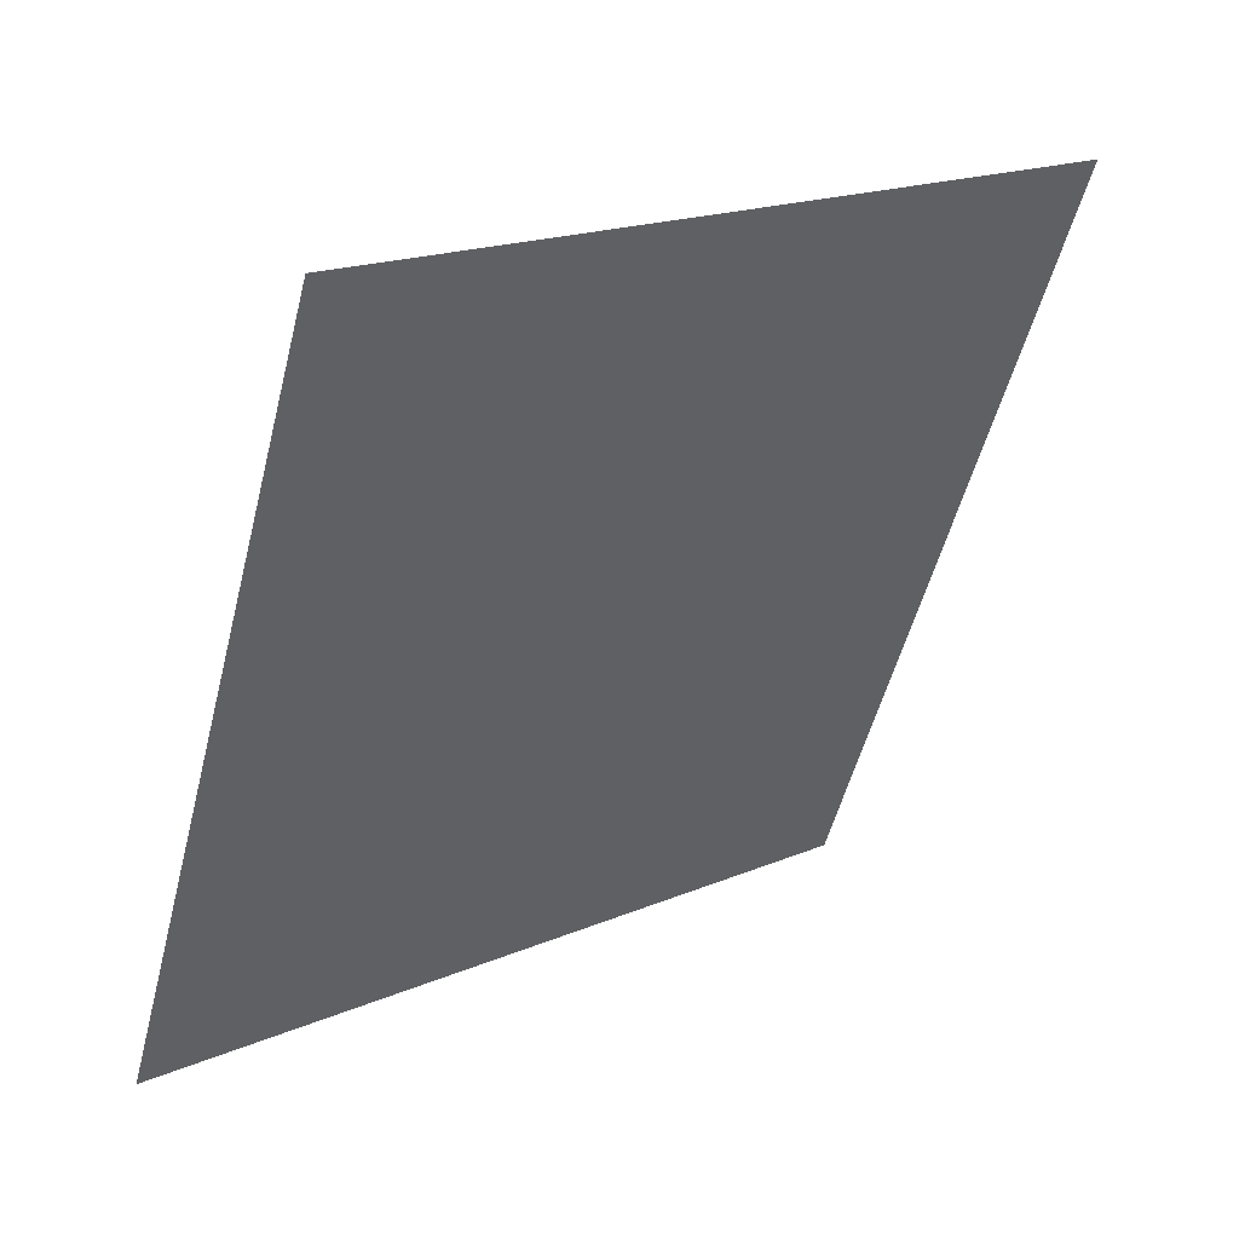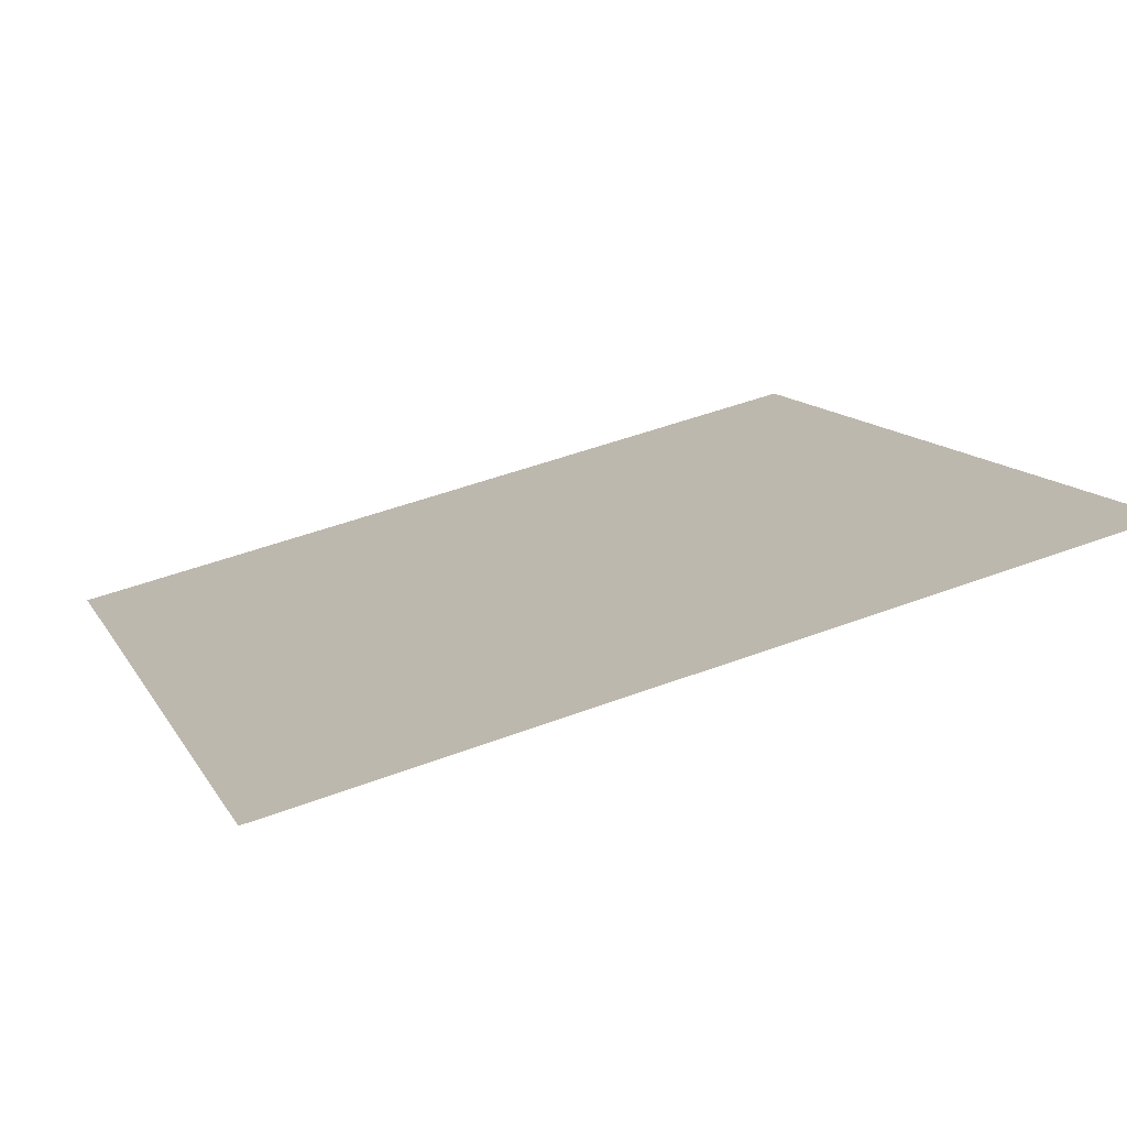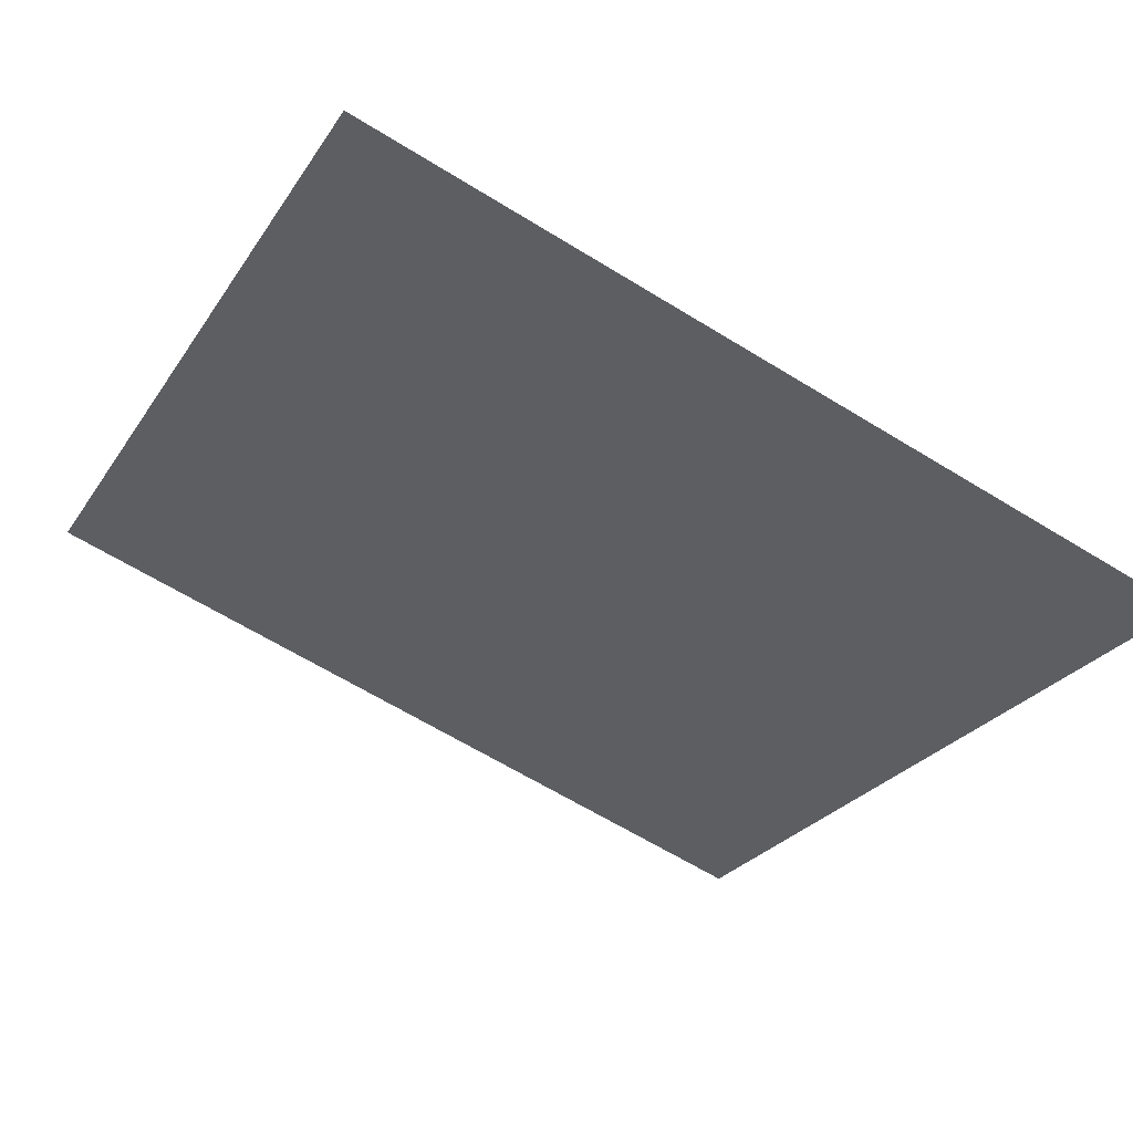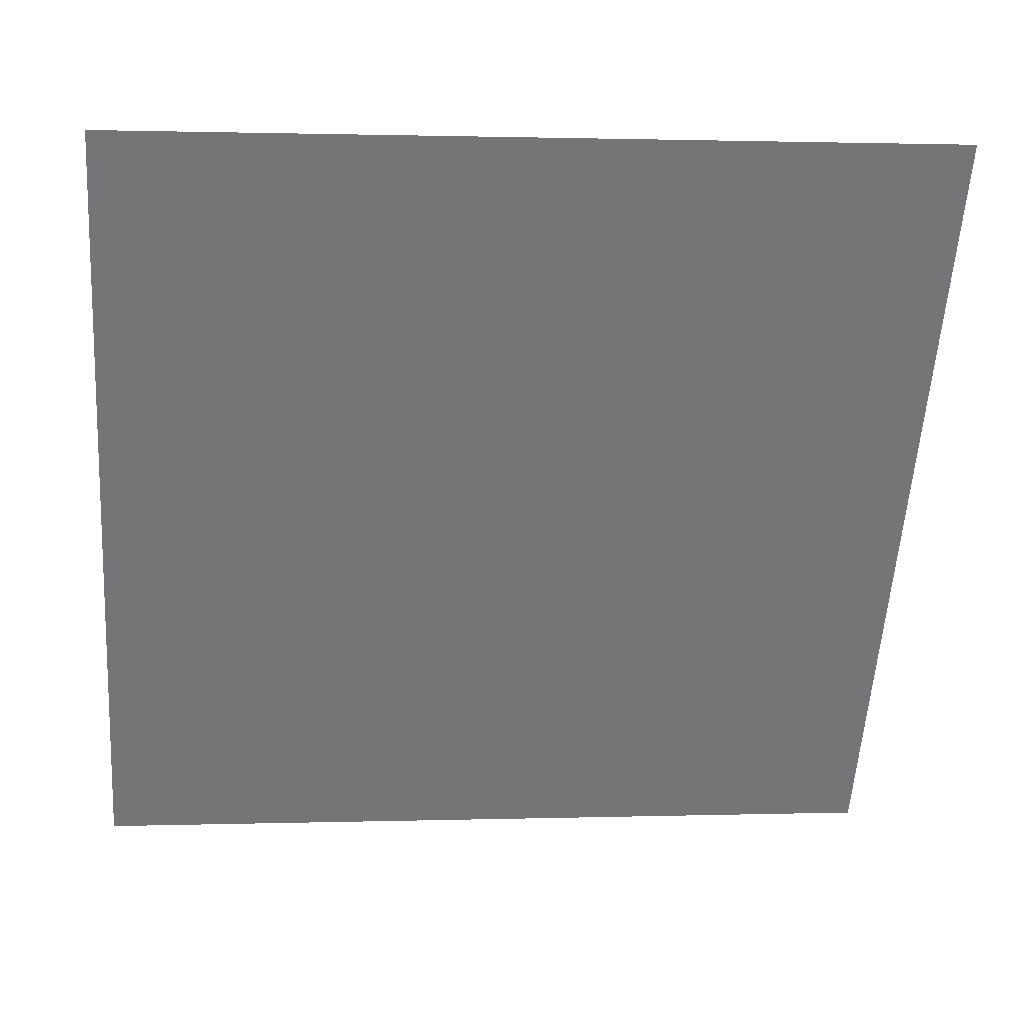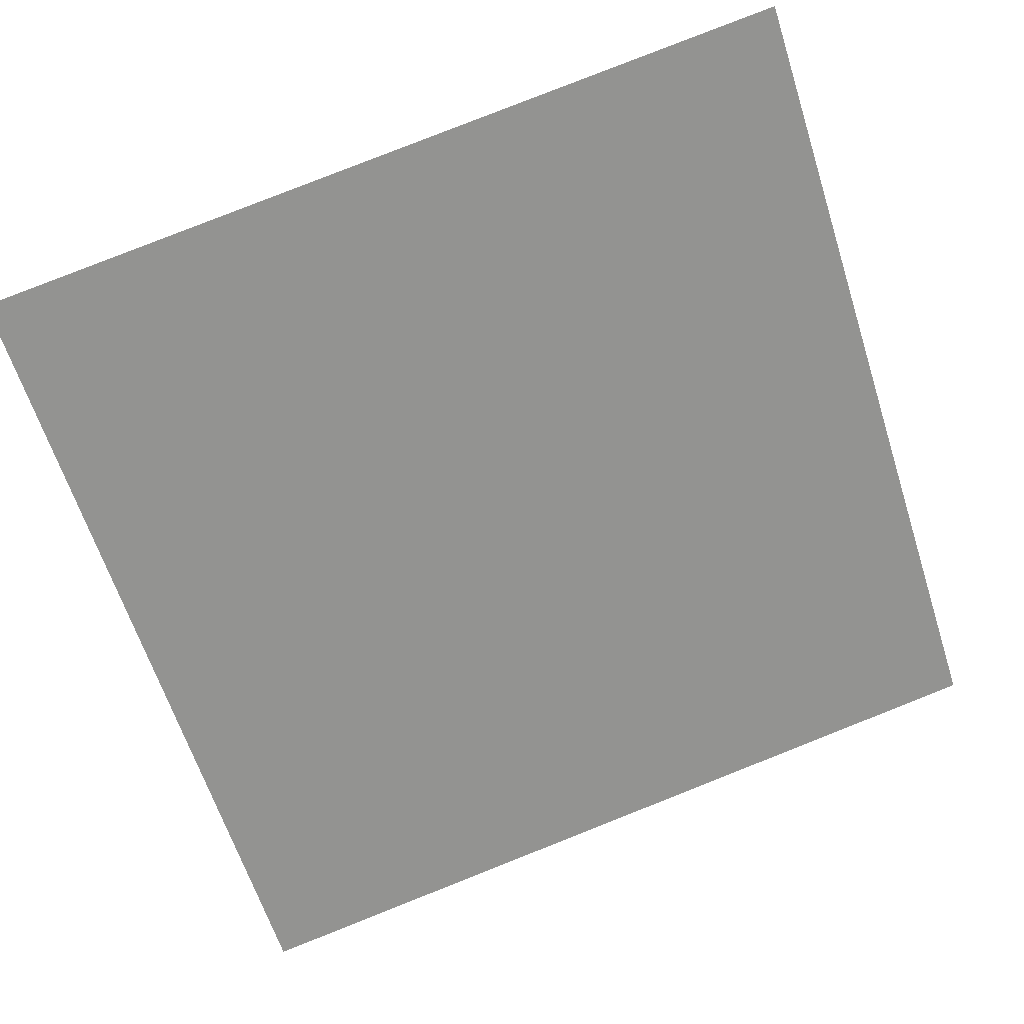
<metadata>
{"format":"obj","ext":"obj","renderer":"f3d","projection":"perspective","resolution":1024,"background":"white","views":[{"elev":-52.3,"azim":-103.8,"up":"+Y"},{"elev":51.0,"azim":-22.5,"up":"+Y"},{"elev":-66.9,"azim":148.8,"up":"+Y"},{"elev":-3.2,"azim":172.0,"up":"+Z"},{"elev":78.5,"azim":159.1,"up":"+Y"}]}
</metadata>
<code>
v -0.1413 0.6674 0.3455
v -0.1479 0.6676 0.3455
v -0.1477 0.6715 0.3508
v -0.1412 0.6714 0.3507
f 4 3 2 1

</code>
